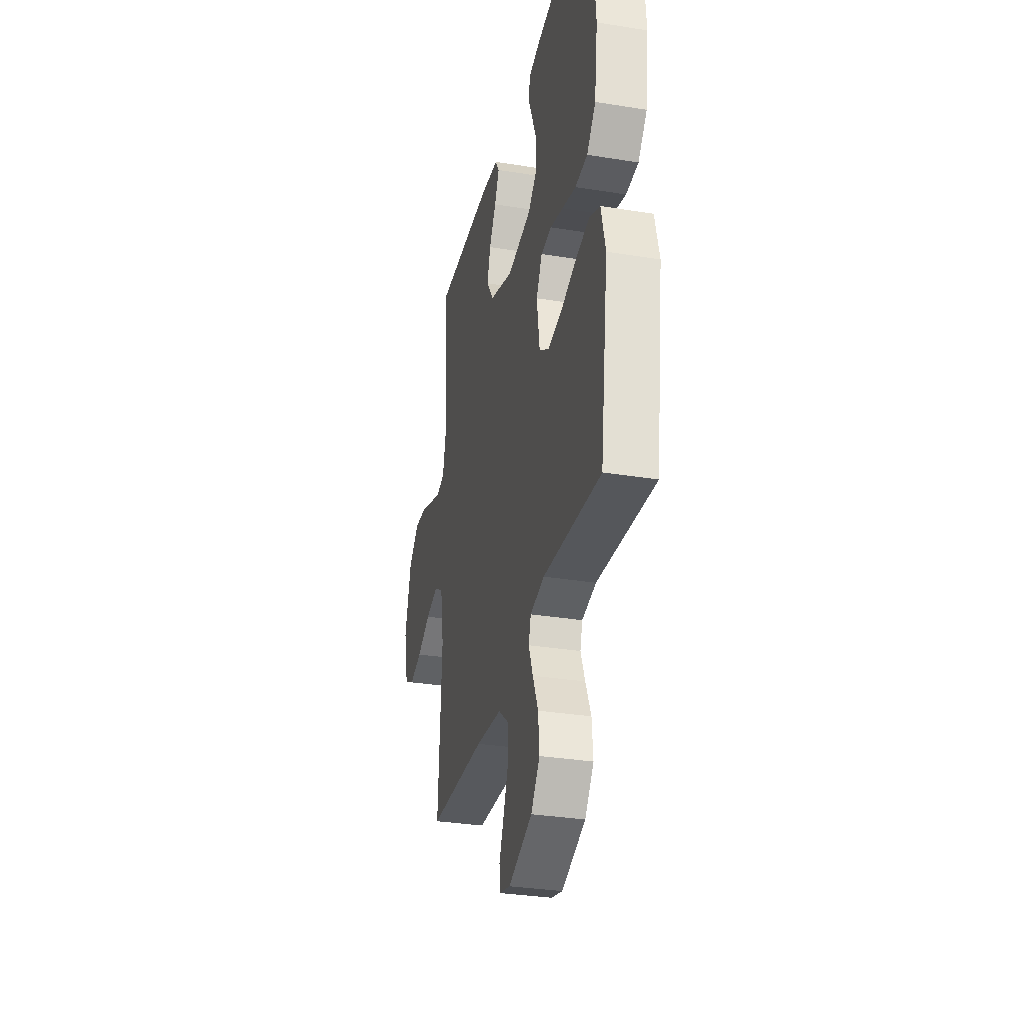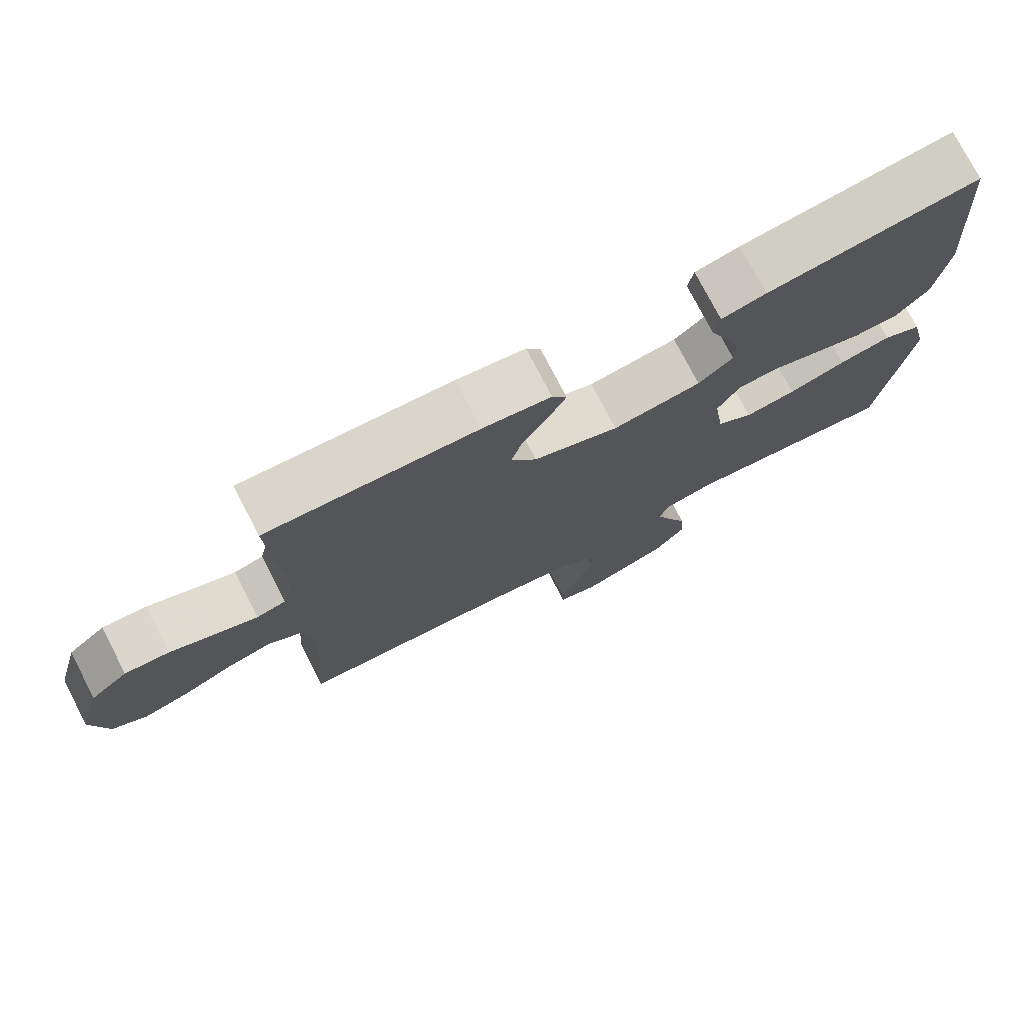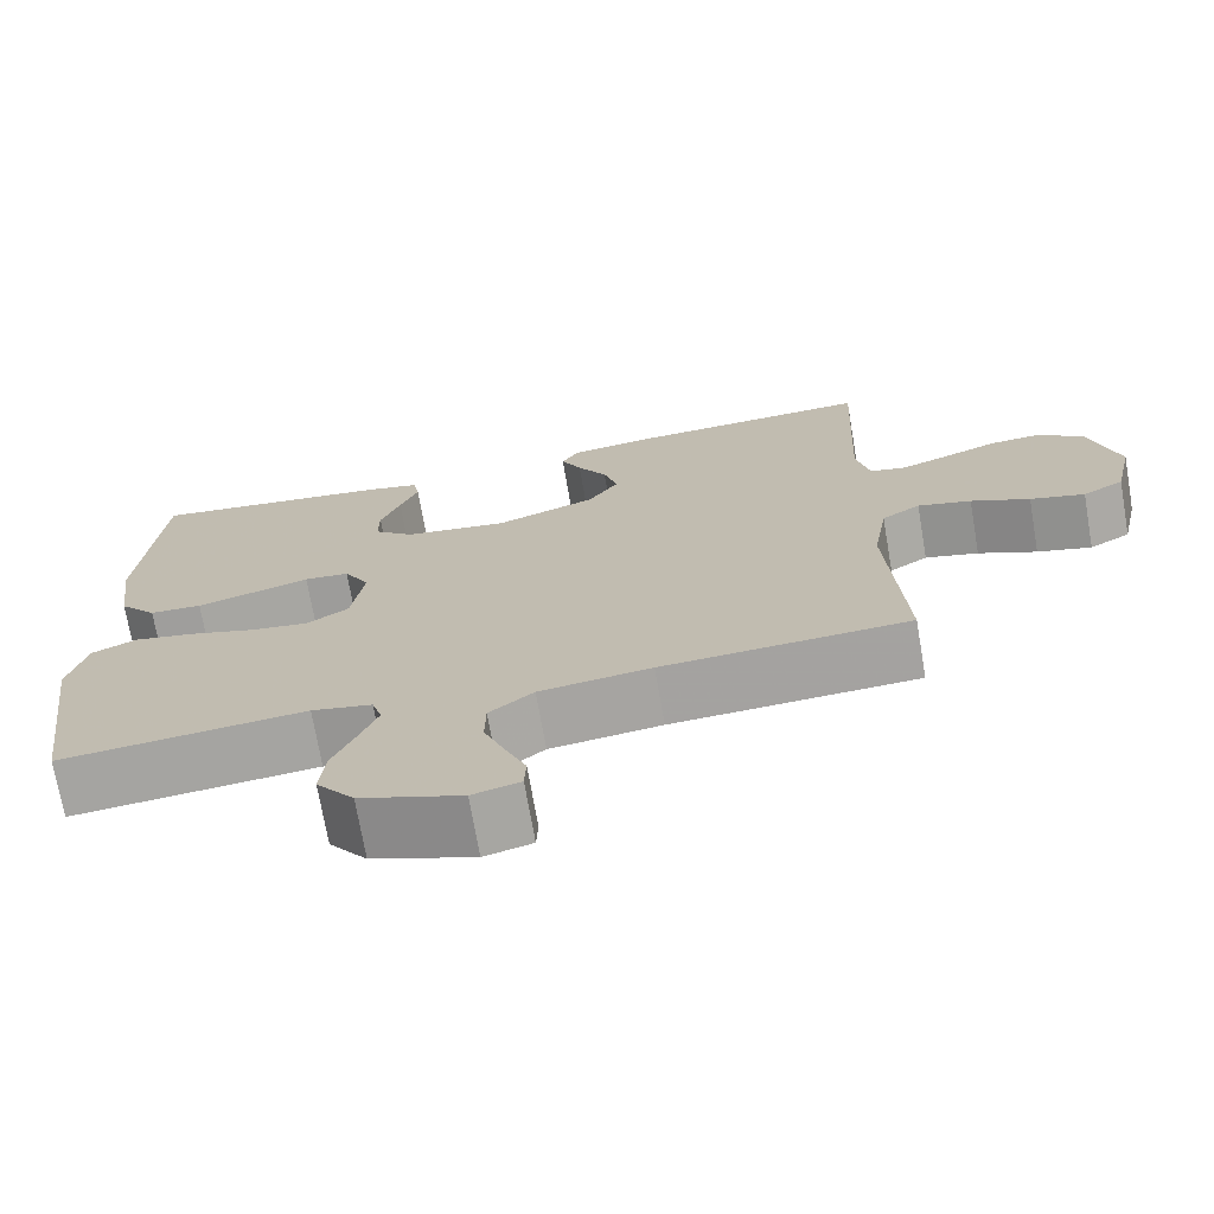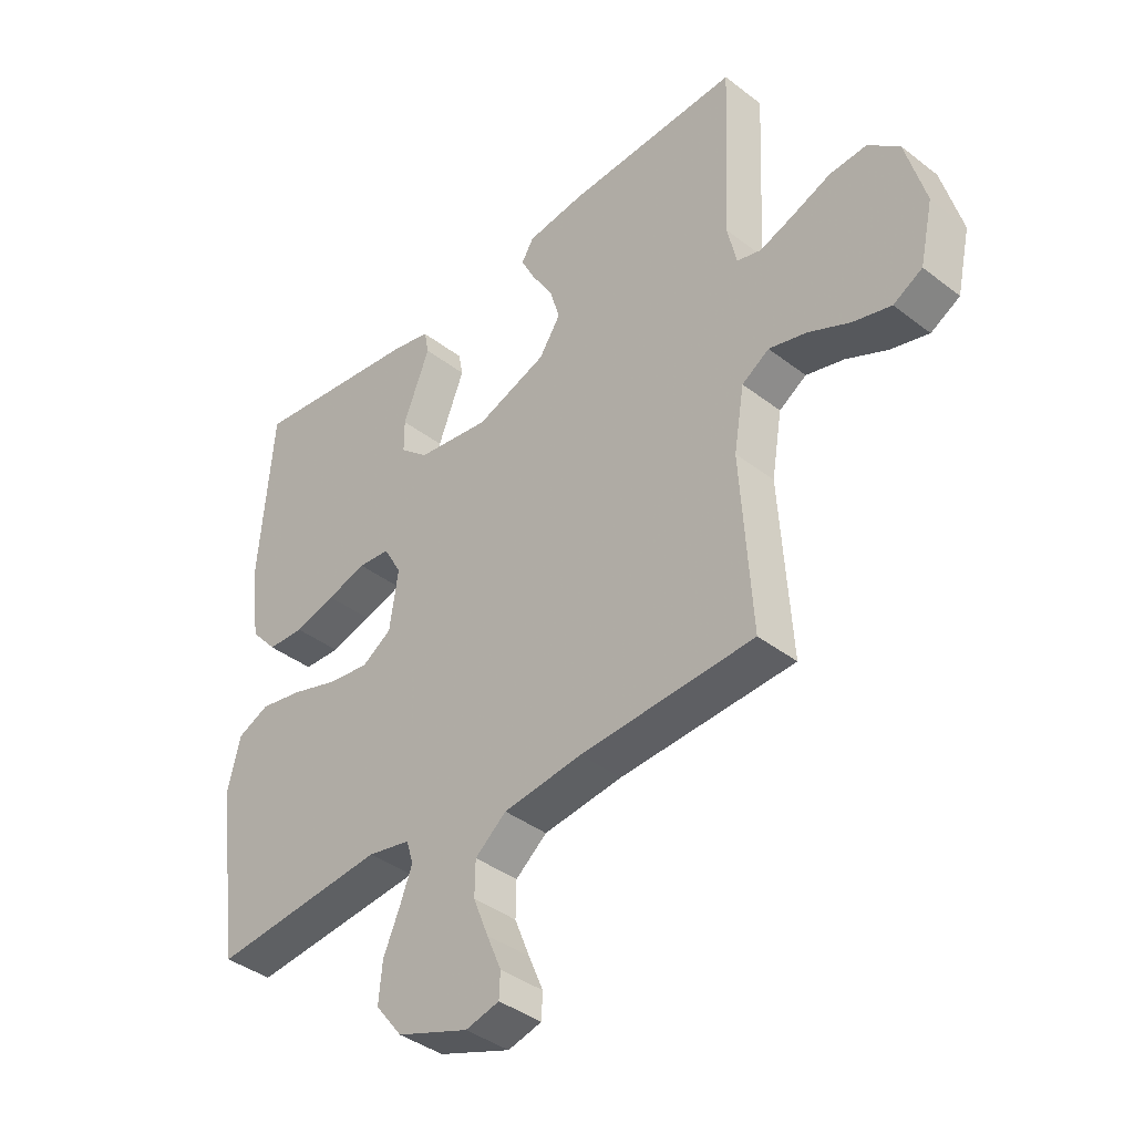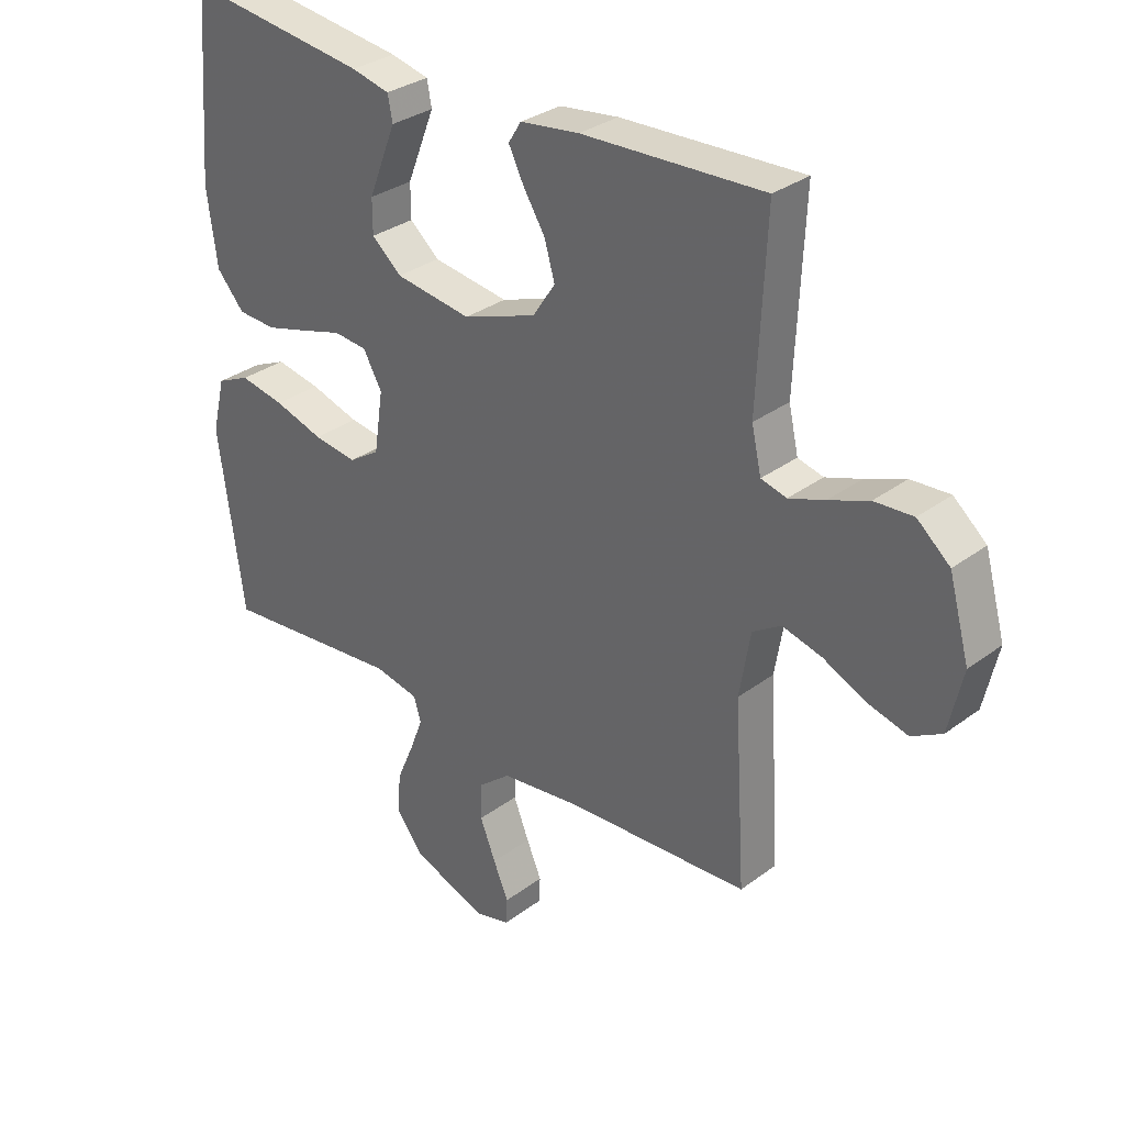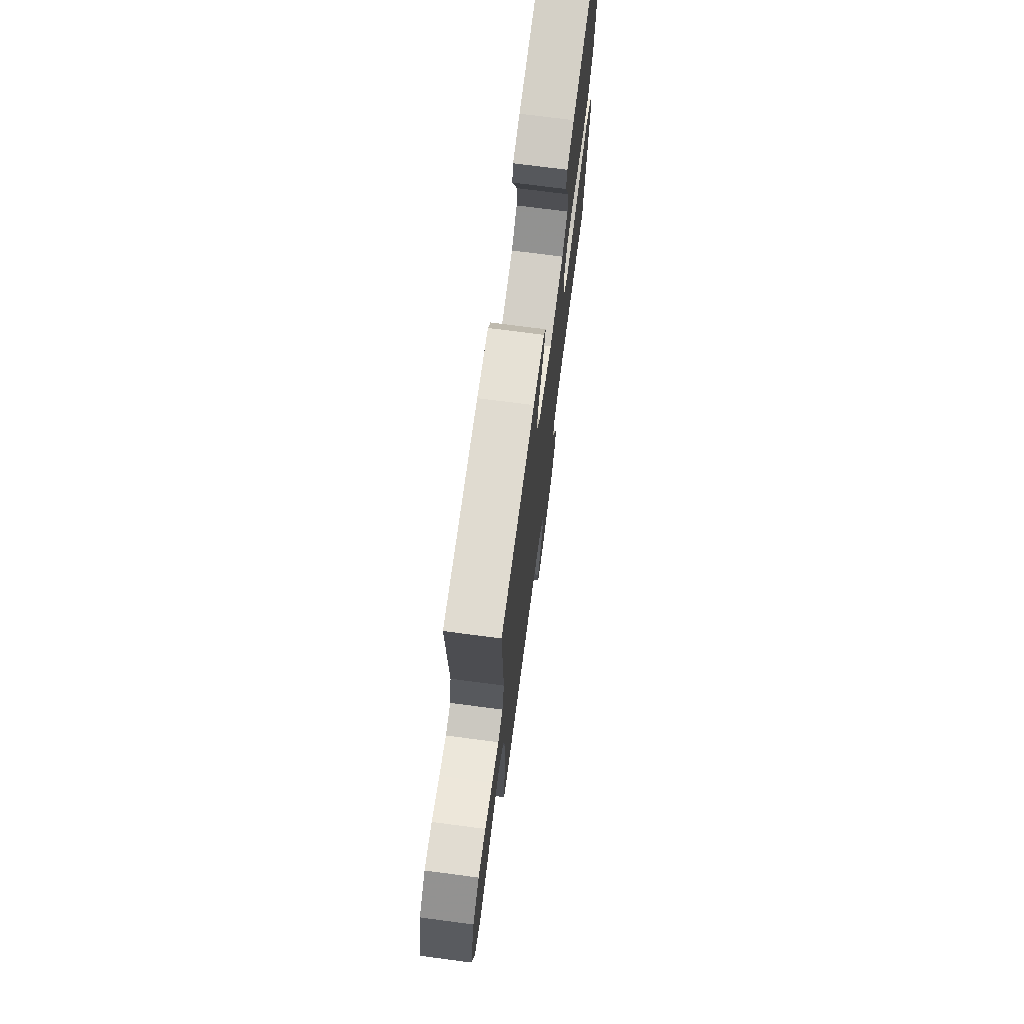
<metadata>
{"format":"obj","ext":"obj","renderer":"f3d","projection":"perspective","resolution":1024,"background":"white","views":[{"elev":-32.1,"azim":-102.8,"up":"+Z"},{"elev":75.8,"azim":152.7,"up":"+Z"},{"elev":-71.9,"azim":9.8,"up":"+Z"},{"elev":-39.5,"azim":46.3,"up":"+Z"},{"elev":31.6,"azim":43.6,"up":"+Z"},{"elev":72.7,"azim":97.5,"up":"+Z"}]}
</metadata>
<code>
v -0.5 0.07 -0.5
v -0.542 0.07 -0.2
v -0.52 0.07 -0.11
v -0.465 0.07 -0.085
v -0.391 0.07 -0.099
v -0.31 0.07 -0.124
v -0.238 0.07 -0.134
v -0.187 0.07 -0.101
v -0.172 0.07 0
v -0.203 0.07 0.055
v -0.258 0.07 0.06
v -0.326 0.07 0.04
v -0.397 0.07 0.02
v -0.461 0.07 0.023
v -0.507 0.07 0.075
v -0.524 0.07 0.2
v -0.5 0.07 0.5
v -0.2 0.07 0.461
v -0.137 0.07 0.446
v -0.129 0.07 0.405
v -0.151 0.07 0.35
v -0.175 0.07 0.289
v -0.175 0.07 0.233
v -0.126 0.07 0.191
v 0 0.07 0.173
v 0.122 0.07 0.217
v 0.159 0.07 0.273
v 0.142 0.07 0.332
v 0.106 0.07 0.39
v 0.081 0.07 0.44
v 0.102 0.07 0.474
v 0.2 0.07 0.487
v 0.5 0.07 0.5
v 0.486 0.07 0.2
v 0.502 0.07 0.129
v 0.544 0.07 0.118
v 0.603 0.07 0.139
v 0.669 0.07 0.165
v 0.733 0.07 0.169
v 0.787 0.07 0.123
v 0.821 0.07 0
v 0.798 0.07 -0.103
v 0.748 0.07 -0.131
v 0.682 0.07 -0.113
v 0.611 0.07 -0.08
v 0.546 0.07 -0.063
v 0.499 0.07 -0.093
v 0.481 0.07 -0.2
v 0.5 0.07 -0.5
v 0.2 0.07 -0.516
v 0.064 0.07 -0.533
v 0.01 0.07 -0.577
v 0.009 0.07 -0.637
v 0.035 0.07 -0.702
v 0.06 0.07 -0.761
v 0.058 0.07 -0.804
v 0 0.07 -0.819
v -0.124 0.07 -0.774
v -0.17 0.07 -0.715
v -0.164 0.07 -0.648
v -0.136 0.07 -0.583
v -0.114 0.07 -0.526
v -0.126 0.07 -0.486
v -0.2 0.07 -0.471
v -0.5 0 -0.5
v -0.542 0 -0.2
v -0.52 0 -0.11
v -0.465 0 -0.085
v -0.391 0 -0.099
v -0.31 0 -0.124
v -0.238 0 -0.134
v -0.187 0 -0.101
v -0.172 0 0
v -0.203 0 0.055
v -0.258 0 0.06
v -0.326 0 0.04
v -0.397 0 0.02
v -0.461 0 0.023
v -0.507 0 0.075
v -0.524 0 0.2
v -0.5 0 0.5
v -0.2 0 0.461
v -0.137 0 0.446
v -0.129 0 0.405
v -0.151 0 0.35
v -0.175 0 0.289
v -0.175 0 0.233
v -0.126 0 0.191
v 0 0 0.173
v 0.122 0 0.217
v 0.159 0 0.273
v 0.142 0 0.332
v 0.106 0 0.39
v 0.081 0 0.44
v 0.102 0 0.474
v 0.2 0 0.487
v 0.5 0 0.5
v 0.486 0 0.2
v 0.502 0 0.129
v 0.544 0 0.118
v 0.603 0 0.139
v 0.669 0 0.165
v 0.733 0 0.169
v 0.787 0 0.123
v 0.821 0 0
v 0.798 0 -0.103
v 0.748 0 -0.131
v 0.682 0 -0.113
v 0.611 0 -0.08
v 0.546 0 -0.063
v 0.499 0 -0.093
v 0.481 0 -0.2
v 0.5 0 -0.5
v 0.2 0 -0.516
v 0.064 0 -0.533
v 0.01 0 -0.577
v 0.009 0 -0.637
v 0.035 0 -0.702
v 0.06 0 -0.761
v 0.058 0 -0.804
v 0 0 -0.819
v -0.124 0 -0.774
v -0.17 0 -0.715
v -0.164 0 -0.648
v -0.136 0 -0.583
v -0.114 0 -0.526
v -0.126 0 -0.486
v -0.2 0 -0.471
f 59 60 61
f 58 59 61
f 57 58 61
f 56 57 61
f 55 56 61
f 54 55 61
f 53 54 61 62
f 52 53 62 63
f 48 49 50
f 47 48 50 51
f 43 44 45
f 42 43 45
f 41 42 45
f 40 41 45
f 39 40 45
f 38 39 45
f 37 38 45
f 36 37 45 46
f 35 36 46 47
f 32 33 34
f 31 32 34
f 30 31 34
f 29 30 34
f 28 29 34
f 34 35 47
f 28 34 47
f 27 28 47
f 19 20 21
f 18 19 21
f 17 18 21
f 16 17 21
f 15 16 21
f 14 15 21
f 13 14 21
f 12 13 21
f 12 21 22
f 11 12 22 23
f 4 5 6
f 3 4 6
f 2 3 6
f 1 2 6
f 64 1 6
f 63 64 6 7
f 51 52 63
f 47 51 63
f 27 47 63
f 26 27 63
f 25 26 63
f 24 25 63
f 10 11 23 24
f 9 10 24
f 8 9 24 63
f 7 8 63
f 125 124 123
f 125 123 122
f 125 122 121
f 125 121 120
f 125 120 119
f 125 119 118
f 126 125 118 117
f 127 126 117 116
f 114 113 112
f 115 114 112 111
f 109 108 107
f 109 107 106
f 109 106 105
f 109 105 104
f 109 104 103
f 109 103 102
f 109 102 101
f 110 109 101 100
f 111 110 100 99
f 98 97 96
f 98 96 95
f 98 95 94
f 98 94 93
f 98 93 92
f 111 99 98
f 111 98 92
f 111 92 91
f 85 84 83
f 85 83 82
f 85 82 81
f 85 81 80
f 85 80 79
f 85 79 78
f 85 78 77
f 85 77 76
f 86 85 76
f 87 86 76 75
f 70 69 68
f 70 68 67
f 70 67 66
f 70 66 65
f 70 65 128
f 71 70 128 127
f 127 116 115
f 127 115 111
f 127 111 91
f 127 91 90
f 127 90 89
f 127 89 88
f 88 87 75 74
f 88 74 73
f 127 88 73 72
f 127 72 71
f 1 65 66 2
f 2 66 67 3
f 3 67 68 4
f 4 68 69 5
f 5 69 70 6
f 6 70 71 7
f 7 71 72 8
f 8 72 73 9
f 9 73 74 10
f 10 74 75 11
f 11 75 76 12
f 12 76 77 13
f 13 77 78 14
f 14 78 79 15
f 15 79 80 16
f 16 80 81 17
f 17 81 82 18
f 18 82 83 19
f 19 83 84 20
f 20 84 85 21
f 21 85 86 22
f 22 86 87 23
f 23 87 88 24
f 24 88 89 25
f 25 89 90 26
f 26 90 91 27
f 27 91 92 28
f 28 92 93 29
f 29 93 94 30
f 30 94 95 31
f 31 95 96 32
f 32 96 97 33
f 33 97 98 34
f 34 98 99 35
f 35 99 100 36
f 36 100 101 37
f 37 101 102 38
f 38 102 103 39
f 39 103 104 40
f 40 104 105 41
f 41 105 106 42
f 42 106 107 43
f 43 107 108 44
f 44 108 109 45
f 45 109 110 46
f 46 110 111 47
f 47 111 112 48
f 48 112 113 49
f 49 113 114 50
f 50 114 115 51
f 51 115 116 52
f 52 116 117 53
f 53 117 118 54
f 54 118 119 55
f 55 119 120 56
f 56 120 121 57
f 57 121 122 58
f 58 122 123 59
f 59 123 124 60
f 60 124 125 61
f 61 125 126 62
f 62 126 127 63
f 63 127 128 64
f 64 128 65 1

</code>
